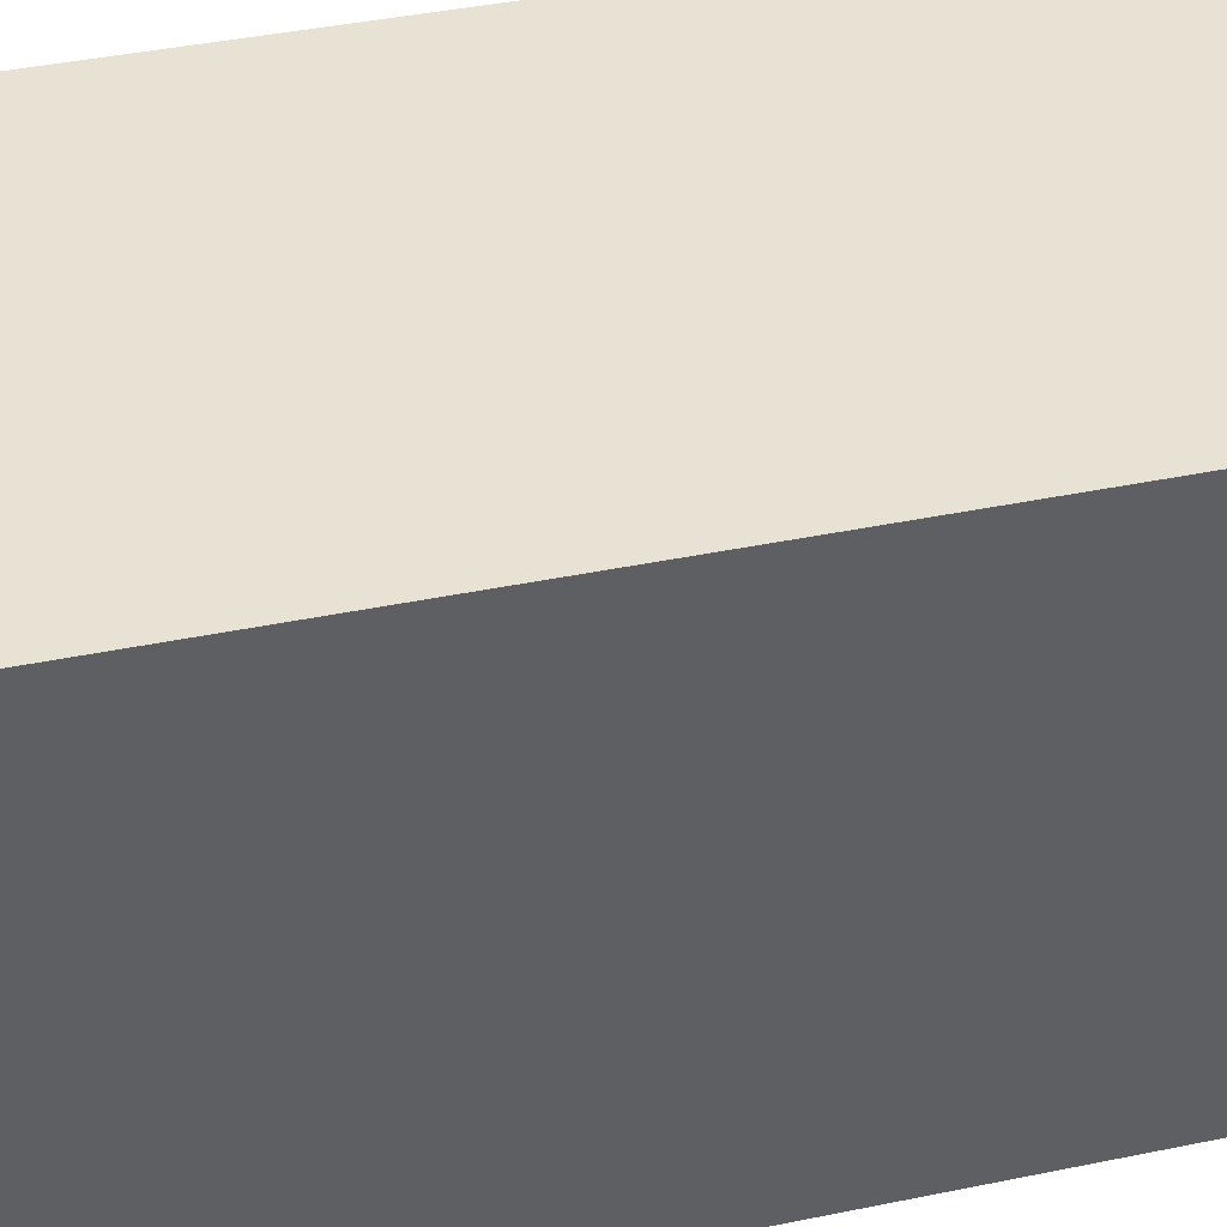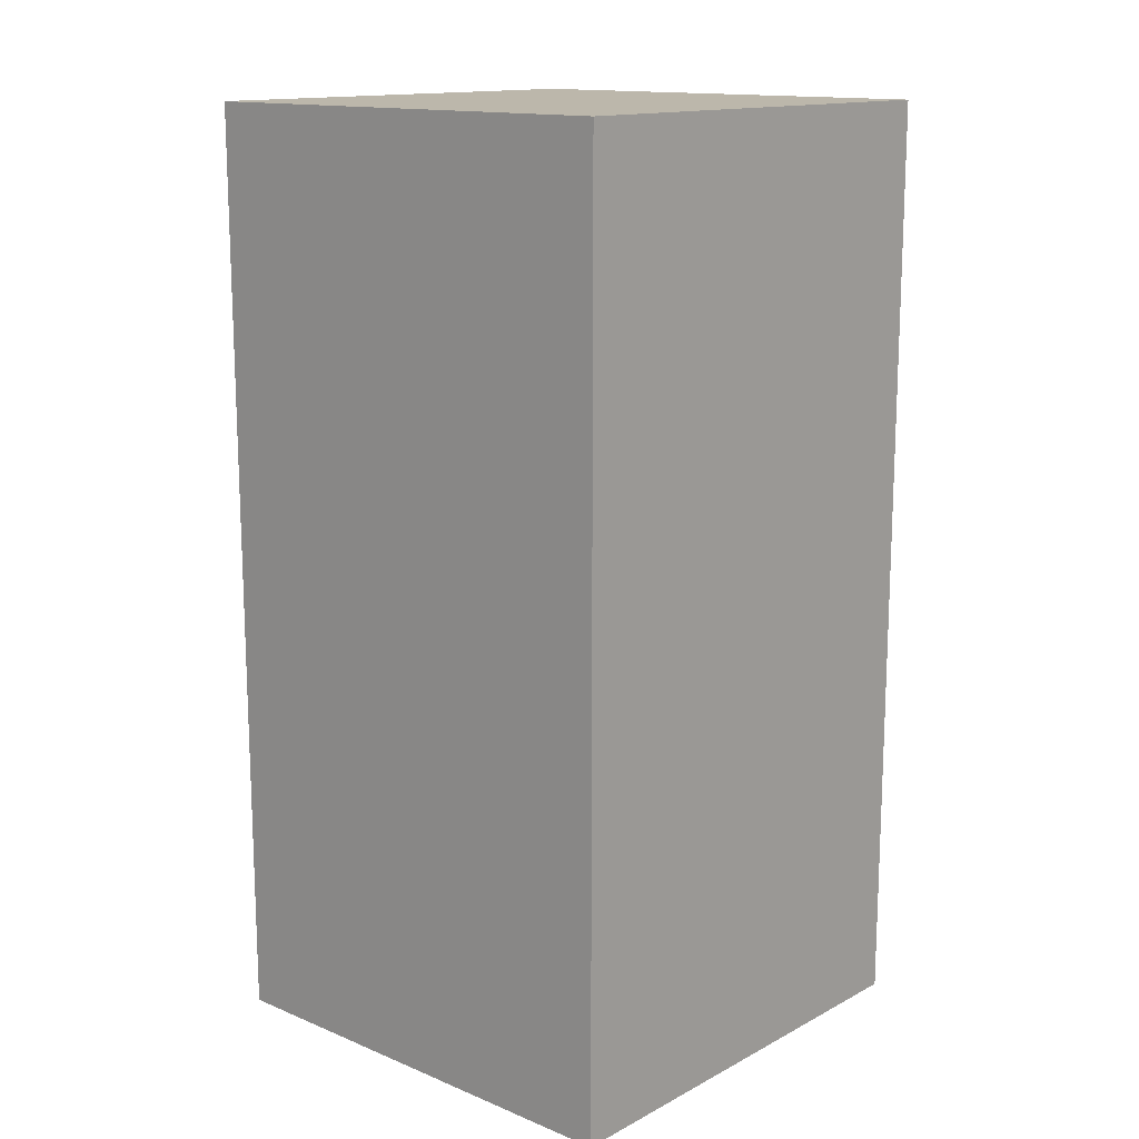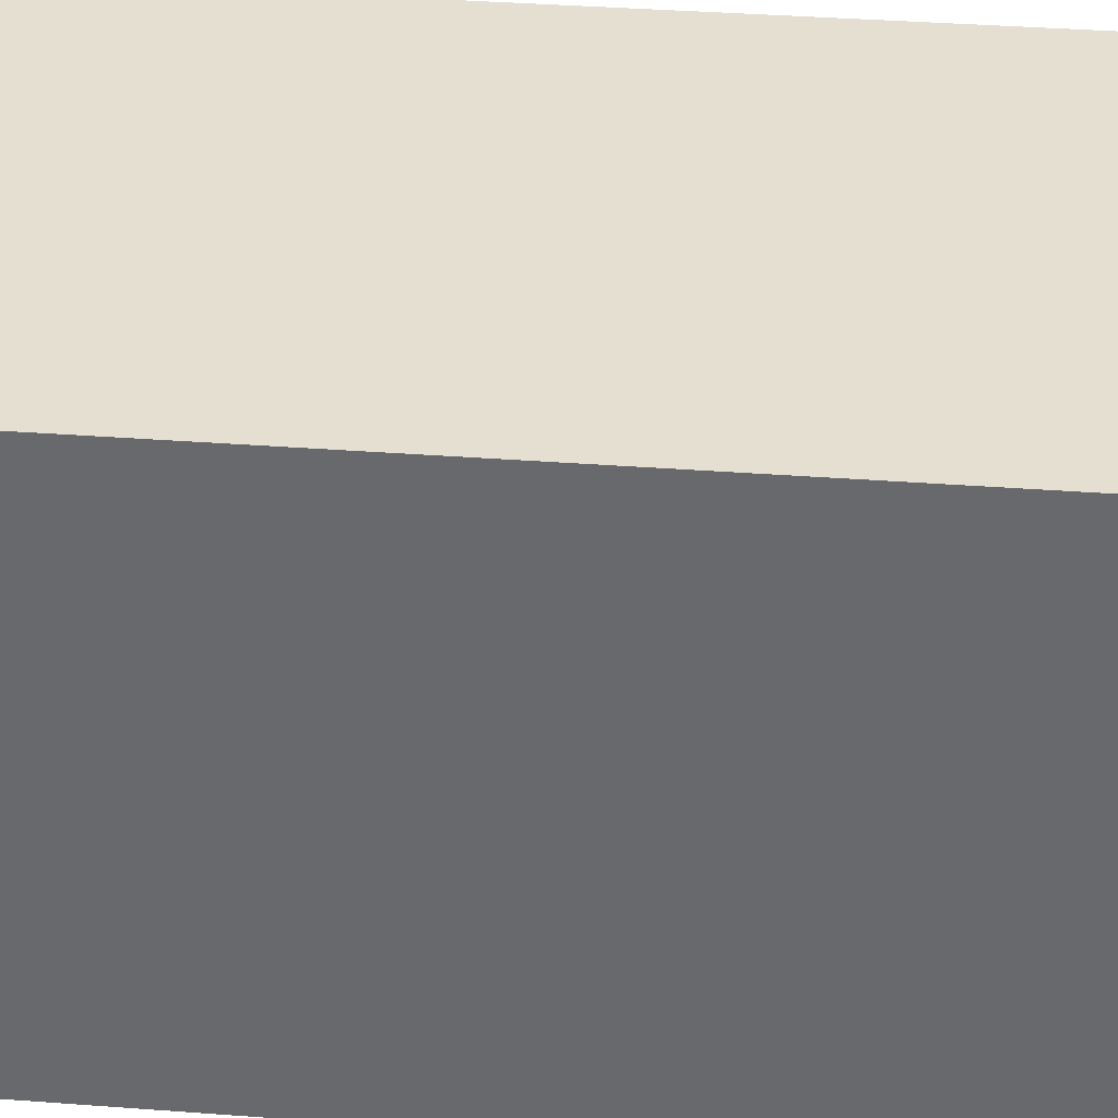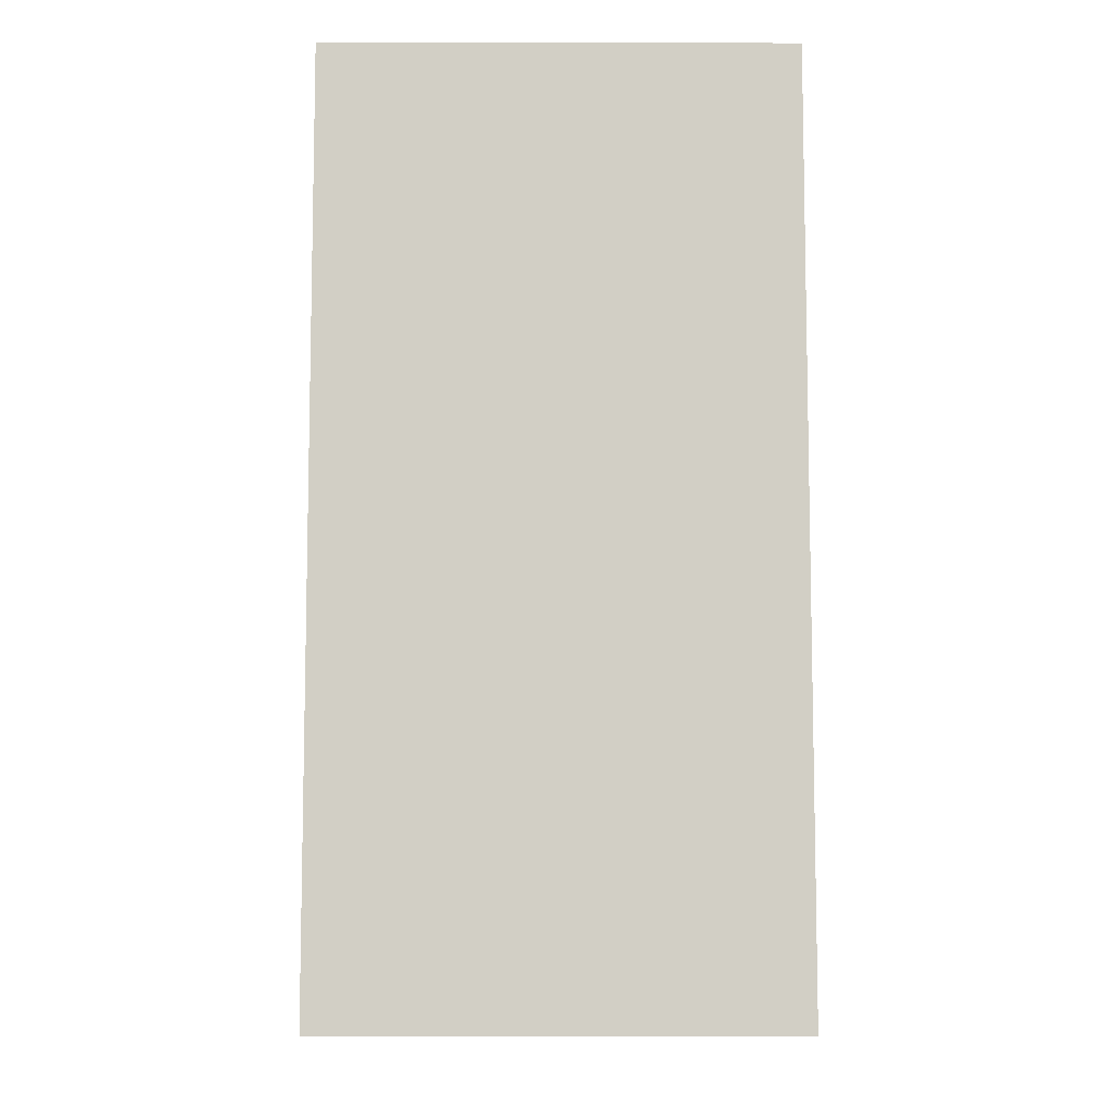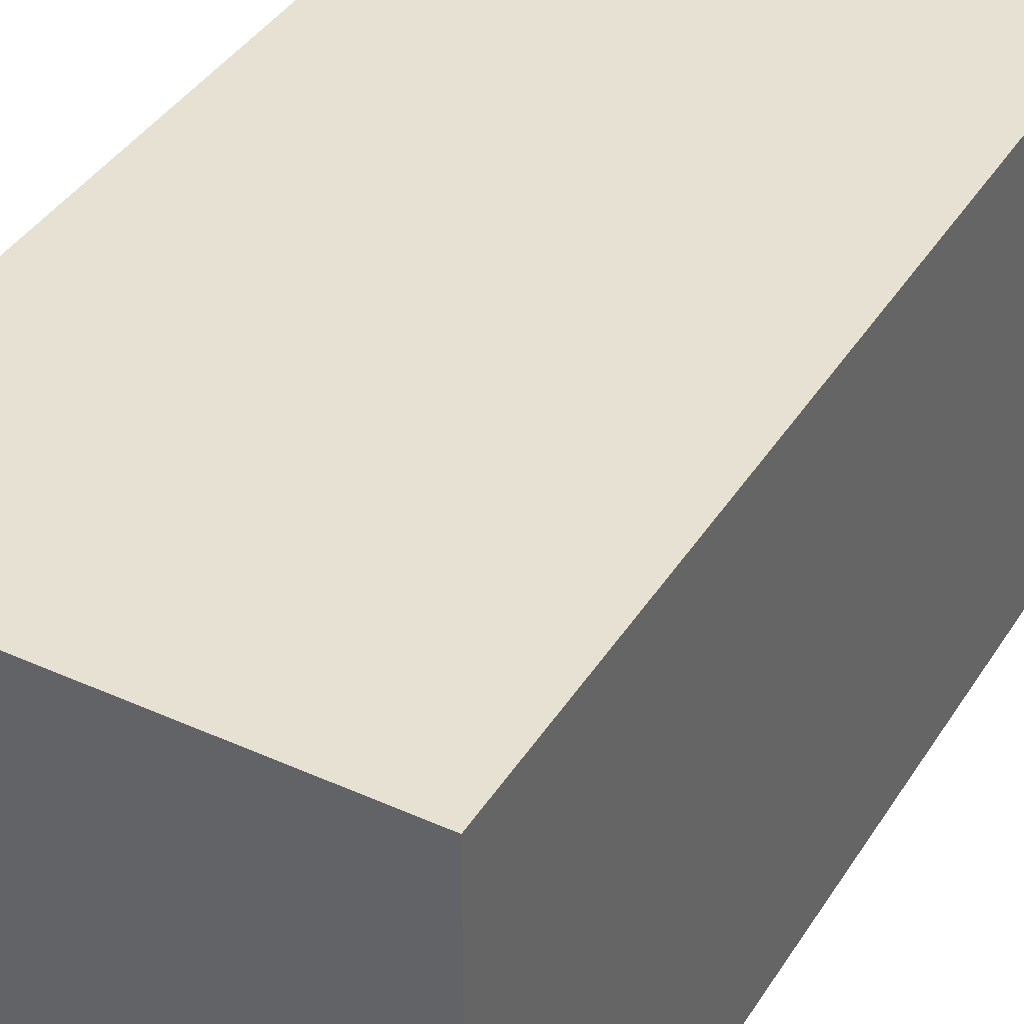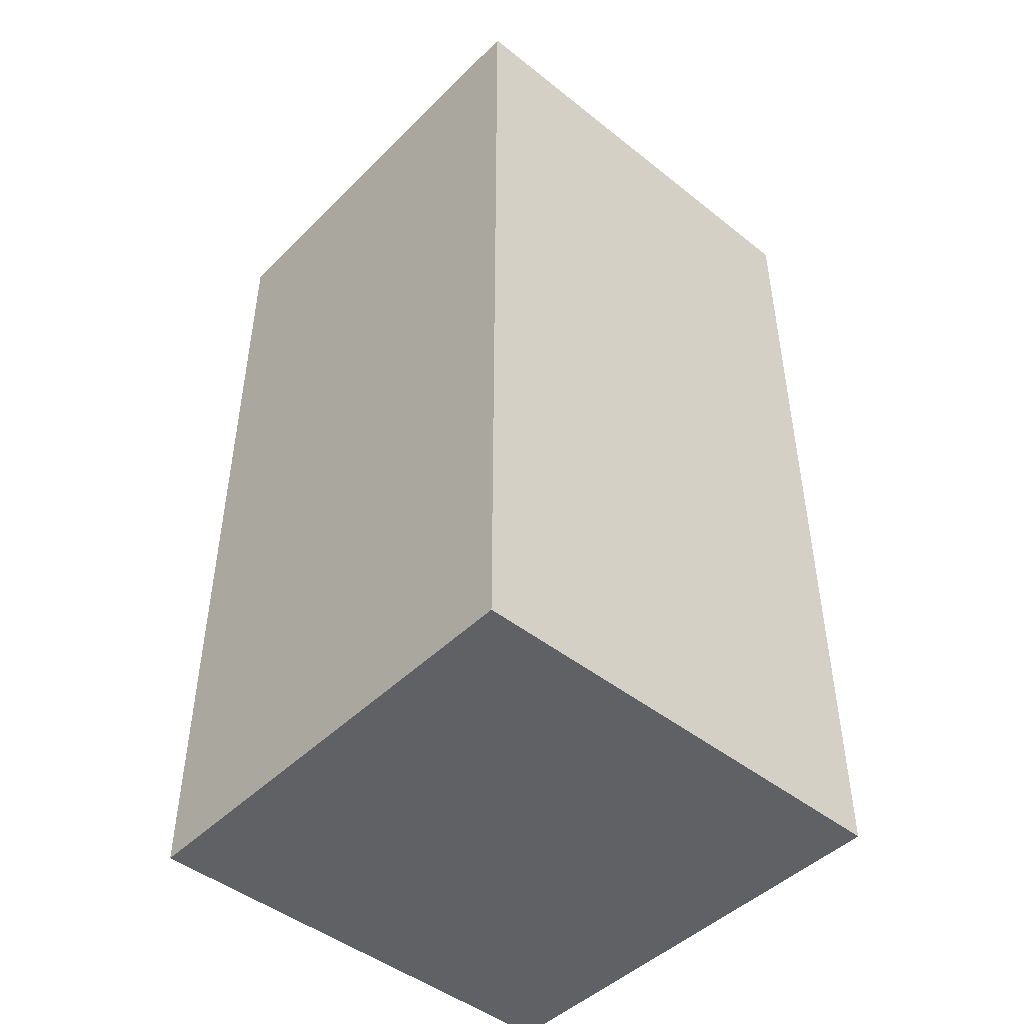
<metadata>
{"format":"obj","ext":"obj","renderer":"f3d","projection":"perspective","resolution":1024,"background":"white","views":[{"elev":40.7,"azim":75.8,"up":"+Z"},{"elev":14.4,"azim":-138.4,"up":"+Y"},{"elev":36.6,"azim":95.6,"up":"+Z"},{"elev":-8.0,"azim":89.8,"up":"+Y"},{"elev":39.6,"azim":29.2,"up":"+Z"},{"elev":-46.5,"azim":-42.0,"up":"+Y"}]}
</metadata>
<code>
g Mesh1 Model
v -1.867 -3.688 -1.977
v -1.867 -3.688 1.96
v -1.867 4.187 1.96
v -1.867 4.187 -1.977
f 1 2 3 4
v 2.07 -3.688 1.96
v 2.07 -3.688 -1.977
f 5 2 1 6
v 2.07 4.187 1.96
f 2 5 7 3
v 2.07 4.187 -1.977
f 5 6 8 7
f 6 1 4 8
f 3 7 8 4

</code>
